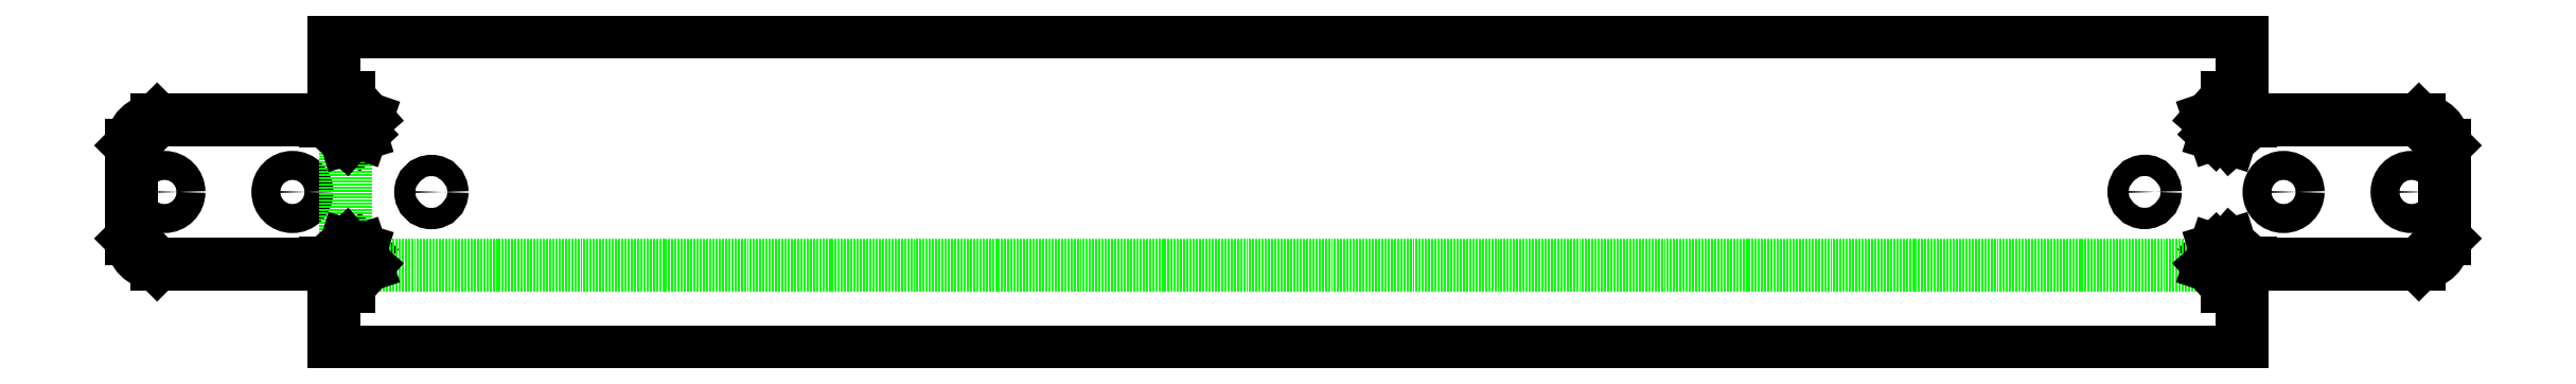
<metadata>
{"format":"dxf","ext":"dxf","renderer":"ezdxf+matplotlib","layout":"modelspace","background":"white","min_lineweight":24,"dpi":150}
</metadata>
<code>
0
SECTION
2
ENTITIES
0
LINE
8
WHITE
10
53.66
20
50.98
30
0
11
53.85
21
51.17
31
0
0
LINE
8
WHITE
10
50.8
20
59.58
30
0
11
47.49
21
59.58
31
0
0
LINE
8
WHITE
10
47.49
20
59.58
30
0
11
47.49
21
74.98
31
0
0
LINE
8
WHITE
10
47.49
20
74.98
30
0
11
494.5
21
74.98
31
0
0
LINE
8
WHITE
10
494.5
20
74.98
30
0
11
494.5
21
59.58
31
0
0
LINE
8
WHITE
10
494.5
20
59.58
30
0
11
491.2
21
59.58
31
0
0
LINE
8
WHITE
10
488.1
20
51.17
30
0
11
488.3
21
51
31
0
0
LINE
8
WHITE
10
496.6
20
54.19
30
0
11
496.6
21
54.39
31
0
0
LINE
8
WHITE
10
496.6
20
54.39
30
0
11
536
21
54.39
31
0
0
ARC
8
WHITE
10
536
20
48.39
30
0
40
6
50
0
51
90
0
LINE
8
WHITE
10
542
20
48.39
30
0
11
542
21
26.59
31
0
0
ARC
8
WHITE
10
536
20
26.59
30
0
40
6
50
-90
51
0
0
LINE
8
WHITE
10
536
20
20.59
30
0
11
496.6
21
20.59
31
0
0
LINE
8
WHITE
10
496.6
20
20.59
30
0
11
496.6
21
20.8
31
0
0
LINE
8
WHITE
10
488.3
20
24
30
0
11
488.1
21
23.82
31
0
0
LINE
8
WHITE
10
491.2
20
15.4
30
0
11
494.5
21
15.4
31
0
0
LINE
8
WHITE
10
494.5
20
15.4
30
0
11
494.5
21
0
31
0
0
LINE
8
WHITE
10
494.5
20
0
30
0
11
47.49
21
0
31
0
0
LINE
8
WHITE
10
47.49
20
0
30
0
11
47.49
21
15.4
31
0
0
LINE
8
WHITE
10
47.49
20
15.4
30
0
11
50.8
21
15.4
31
0
0
LINE
8
WHITE
10
53.85
20
23.82
30
0
11
53.68
21
23.98
31
0
0
LINE
8
WHITE
10
45.4
20
20.8
30
0
11
45.4
21
20.59
31
0
0
LINE
8
WHITE
10
45.4
20
20.59
30
0
11
6
21
20.59
31
0
0
ARC
8
WHITE
10
6
20
26.59
30
0
40
6
50
180
51
270
0
LINE
8
WHITE
10
0
20
26.59
30
0
11
0
21
48.39
31
0
0
ARC
8
WHITE
10
6
20
48.39
30
0
40
6
50
90
51
180
0
LINE
8
WHITE
10
6
20
54.39
30
0
11
45.4
21
54.39
31
0
0
LINE
8
WHITE
10
45.4
20
54.39
30
0
11
45.4
21
54.19
31
0
0
CIRCLE
8
WHITE
10
7.7
20
37.49
30
0
40
3.4
0
CIRCLE
8
WHITE
10
37.7
20
37.49
30
0
40
3.4
0
CIRCLE
8
WHITE
10
504.3
20
37.49
30
0
40
3.4
0
CIRCLE
8
WHITE
10
534.3
20
37.49
30
0
40
3.4
0
CIRCLE
8
WHITE
10
70.26
20
37.48
30
0
40
2.5
0
CIRCLE
8
WHITE
10
471.7
20
37.51
30
0
40
2.5
0
LINE
8
GREEN
10
486.9
20
20.25
30
0
11
55.06
21
20.25
31
0
0
LINE
8
GREEN
10
50.25
20
25.06
30
0
11
50.25
21
49.93
31
0
0
LINE
8
0
10
50.25
20
49.93
30
0
11
53.66
21
50.98
31
0
0
LINE
8
0
10
53.85
20
51.17
30
0
11
55.06
21
54.74
31
0
0
LINE
8
0
10
55.06
20
54.74
30
0
11
50.8
21
59.58
31
0
0
LINE
8
0
10
491.2
20
59.58
30
0
11
486.9
21
54.74
31
0
0
LINE
8
0
10
486.9
20
54.74
30
0
11
488.1
21
51.17
31
0
0
LINE
8
0
10
488.3
20
51
30
0
11
491.7
21
49.93
31
0
0
LINE
8
0
10
491.7
20
49.93
30
0
11
496.6
21
54.19
31
0
0
LINE
8
0
10
542
20
48.39
30
0
11
536
21
54.39
31
0
0
LINE
8
0
10
536
20
20.59
30
0
11
542
21
26.59
31
0
0
LINE
8
0
10
496.6
20
20.8
30
0
11
491.7
21
25.06
31
0
0
LINE
8
0
10
491.7
20
25.06
30
0
11
488.3
21
24
31
0
0
LINE
8
0
10
488.1
20
23.82
30
0
11
486.9
21
20.25
31
0
0
LINE
8
0
10
486.9
20
20.25
30
0
11
491.2
21
15.4
31
0
0
LINE
8
0
10
50.8
20
15.4
30
0
11
55.06
21
20.25
31
0
0
LINE
8
0
10
55.06
20
20.25
30
0
11
53.85
21
23.82
31
0
0
LINE
8
0
10
53.68
20
23.98
30
0
11
50.25
21
25.06
31
0
0
LINE
8
0
10
50.25
20
25.06
30
0
11
45.4
21
20.8
31
0
0
LINE
8
0
10
0
20
26.59
30
0
11
6
21
20.59
31
0
0
LINE
8
0
10
6
20
54.39
30
0
11
0
21
48.39
31
0
0
LINE
8
0
10
45.4
20
54.19
30
0
11
50.25
21
49.93
31
0
0
ENDSEC
0
EOF

</code>
